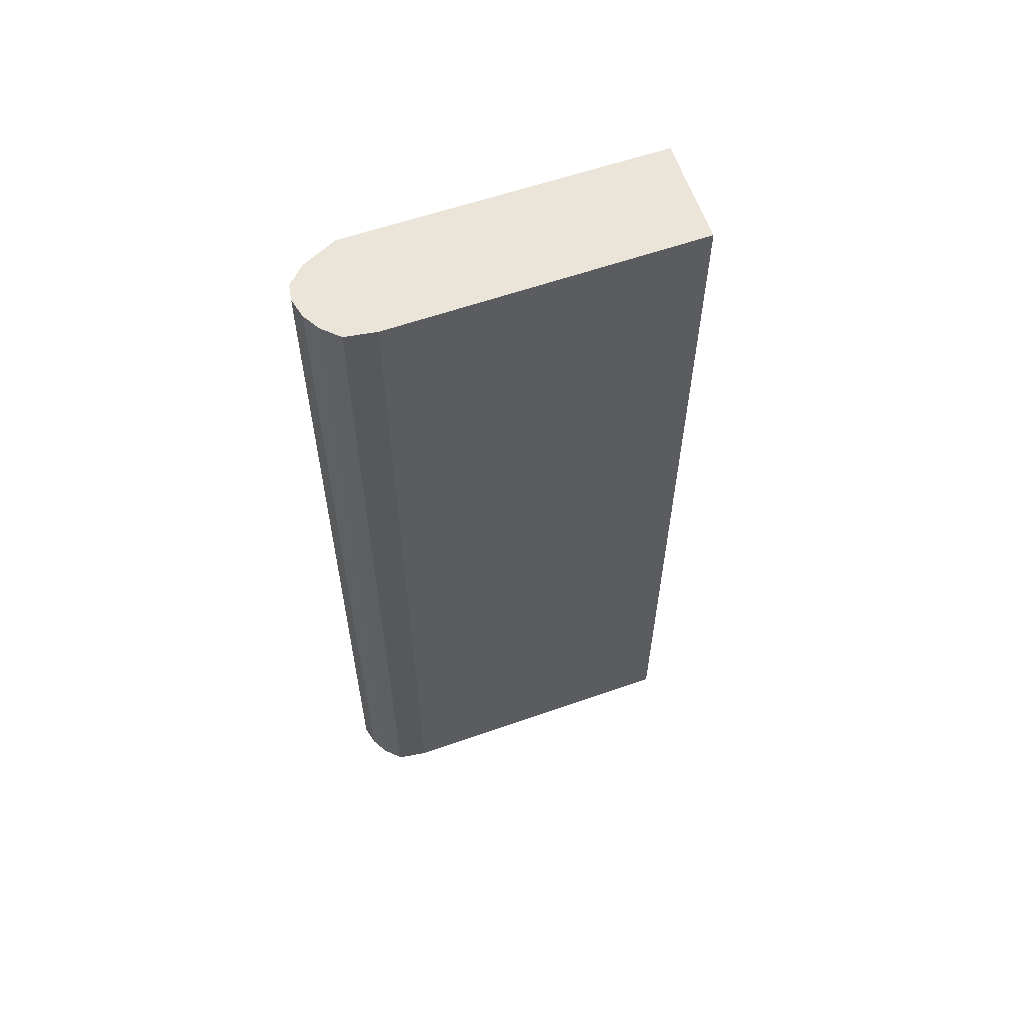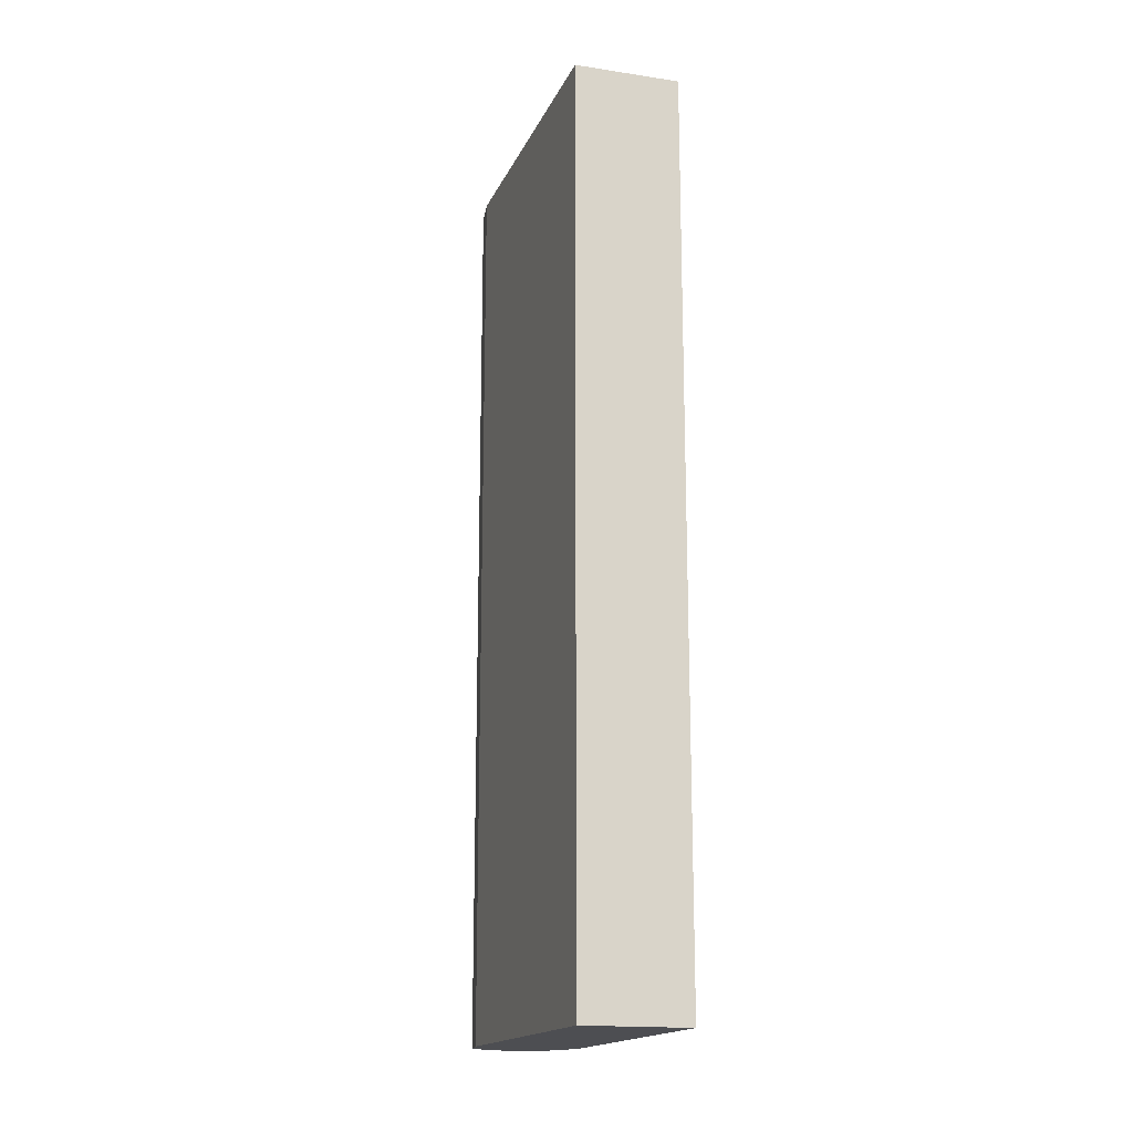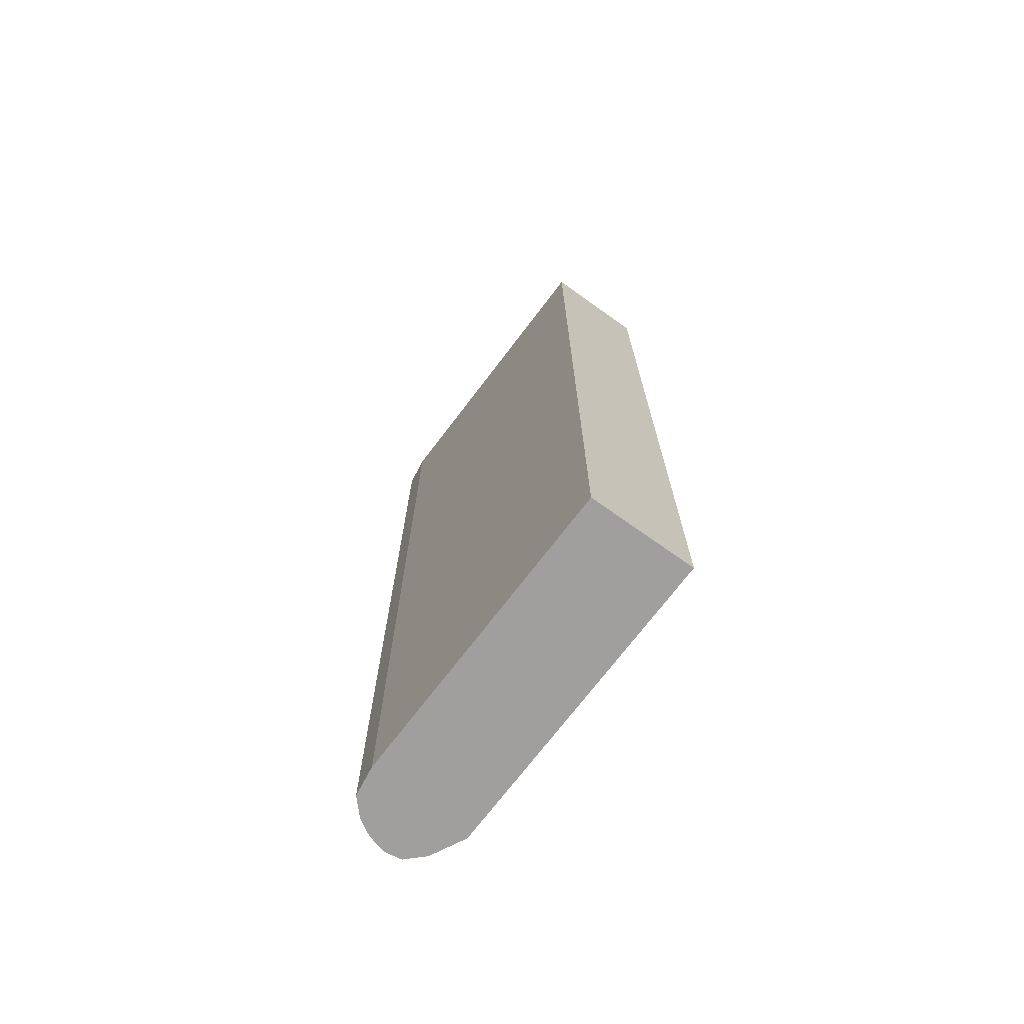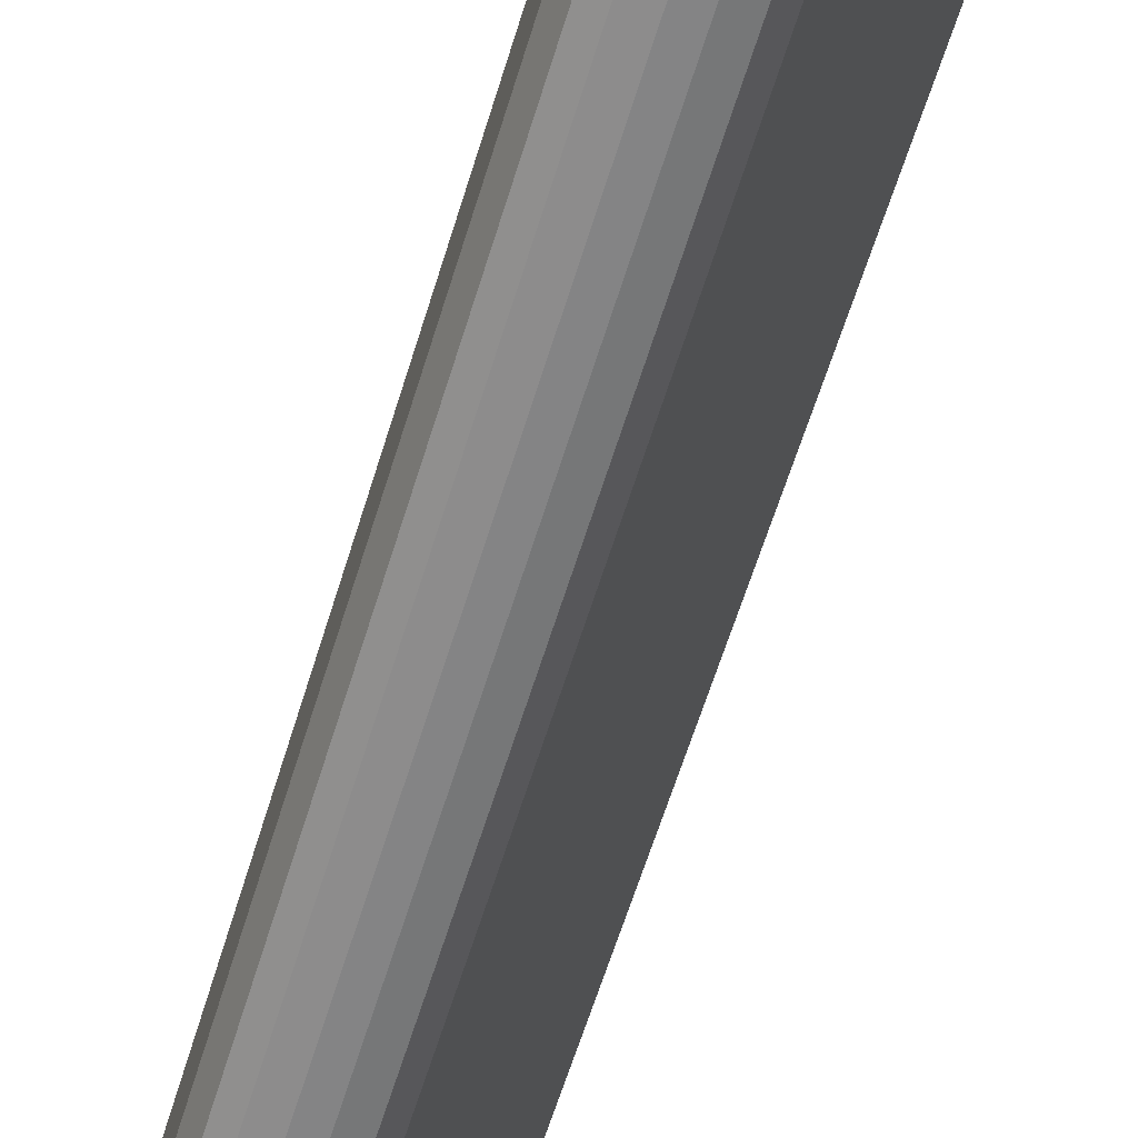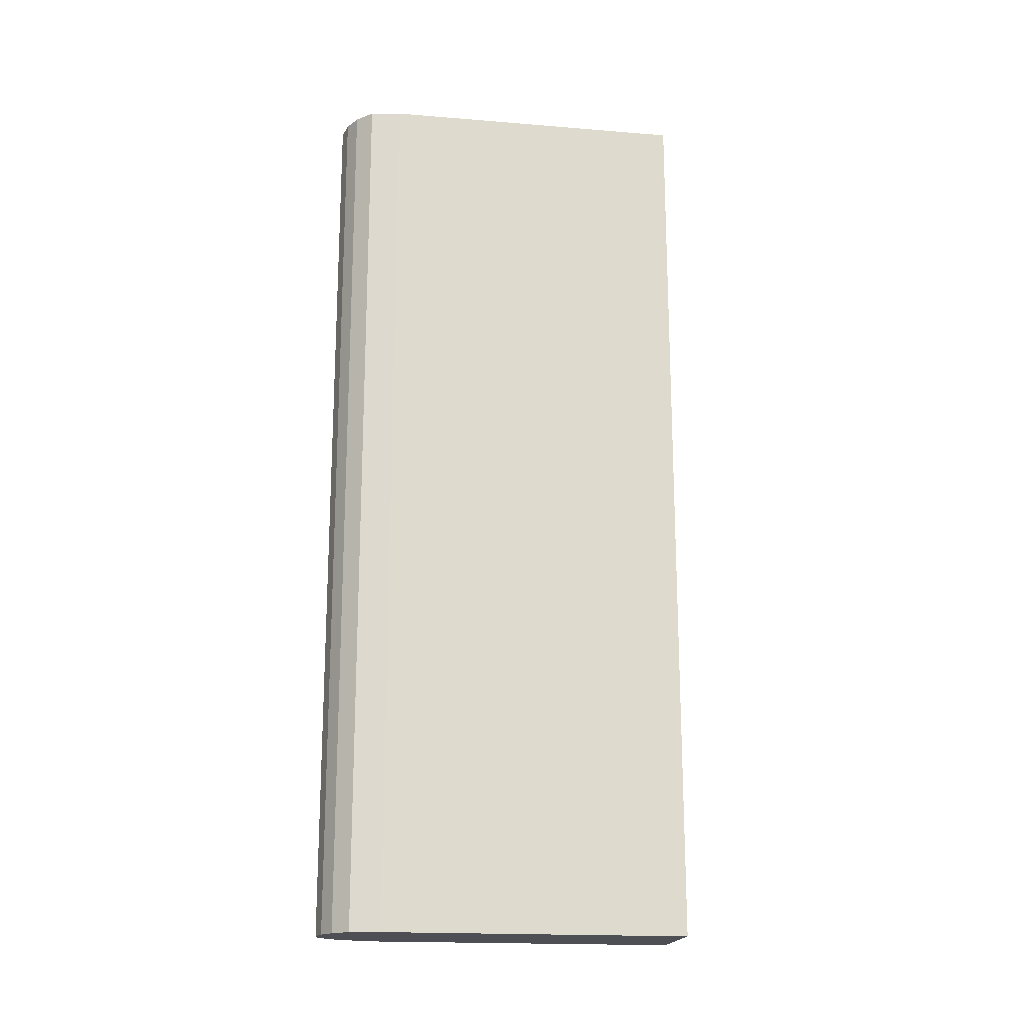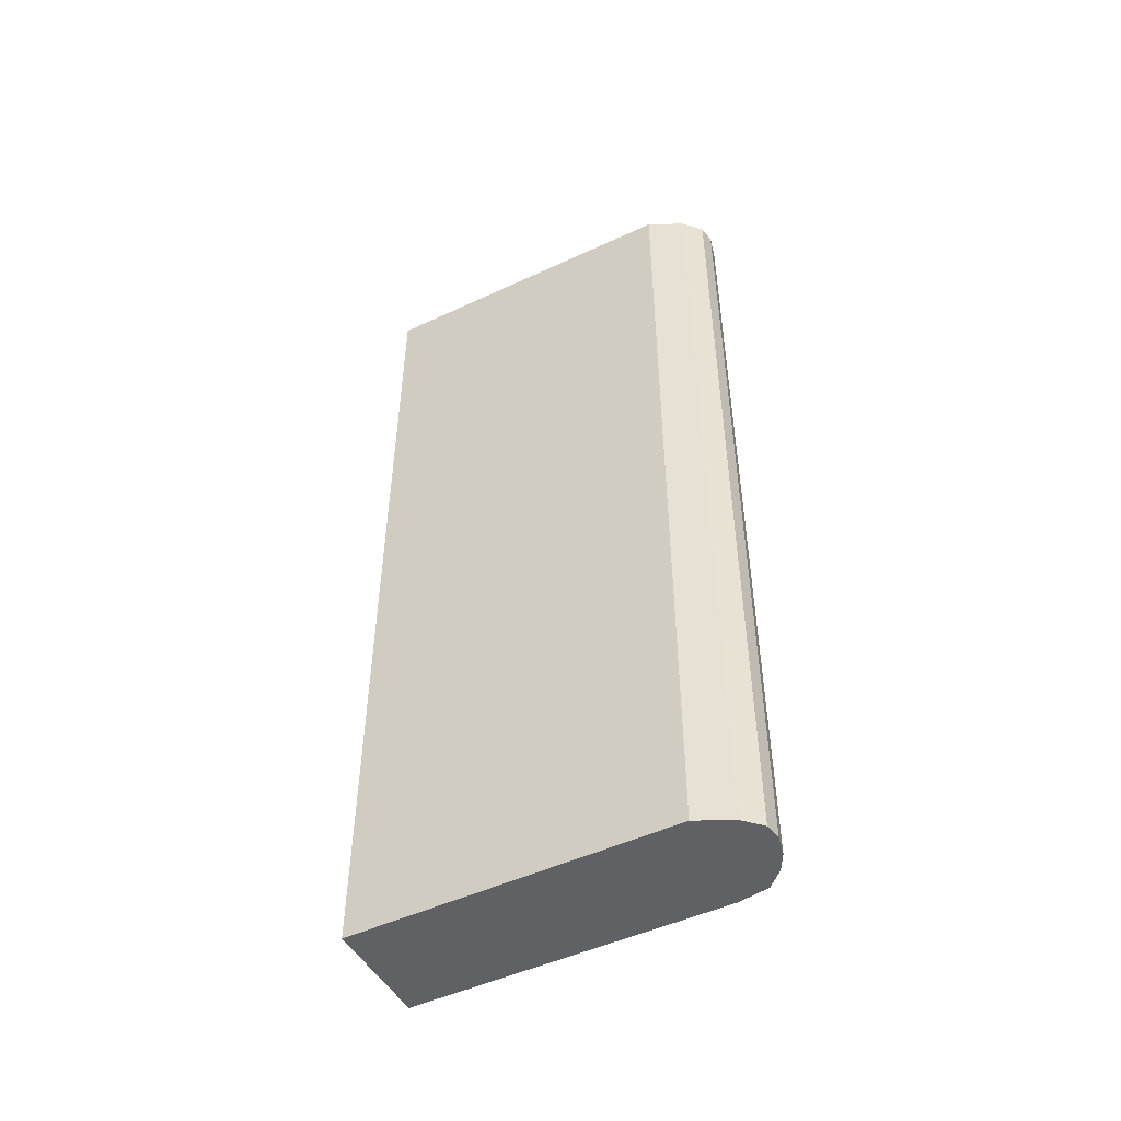
<metadata>
{"format":"obj","ext":"obj","renderer":"f3d","projection":"perspective","resolution":1024,"background":"white","views":[{"elev":59.4,"azim":-132.1,"up":"+Y"},{"elev":-17.1,"azim":-40.6,"up":"+Y"},{"elev":-71.5,"azim":-59.4,"up":"+Y"},{"elev":-63.2,"azim":162.8,"up":"+Z"},{"elev":-18.4,"azim":-121.2,"up":"+Y"},{"elev":-49.9,"azim":94.7,"up":"+Y"}]}
</metadata>
<code>
v  1.5 7.913 -2.805
v  1.795 7.913 -2.698
v  1.673 7.913 -2.776
v  1.874 7.913 -2.504
v  1.333 7.913 -2.785
v  1.154 7.913 -2.709
v  1.893 7.913 -2.17
v  1.012 7.913 -2.479
v  0.845 7.913 0.374
v  0 7.913 4.845e-16
v  0 0 0
v  0.845 -2.29e-17 0.374
v  1.893 1.329e-16 -2.17
v  1.874 1.533e-16 -2.504
v  1.795 1.652e-16 -2.698
v  1.673 1.7e-16 -2.776
v  1.5 1.718e-16 -2.805
v  1.333 1.705e-16 -2.785
v  1.154 1.659e-16 -2.709
v  1.012 1.518e-16 -2.479
g defaultobject
f 1 2 3
f 2 1 4
f 4 1 5
f 4 5 6
f 4 6 7
f 7 6 8
f 7 8 9
f 9 8 10
f 11 9 10
f 9 11 12
f 12 7 9
f 7 12 13
f 13 4 7
f 4 13 14
f 14 2 4
f 2 14 15
f 15 3 2
f 3 15 16
f 16 1 3
f 1 16 17
f 17 5 1
f 5 17 18
f 18 6 5
f 6 18 19
f 19 8 6
f 8 19 20
f 20 10 8
f 10 20 11
f 18 20 19
f 20 18 11
f 11 18 17
f 11 17 16
f 11 16 15
f 11 15 14
f 11 14 13
f 11 13 12

</code>
